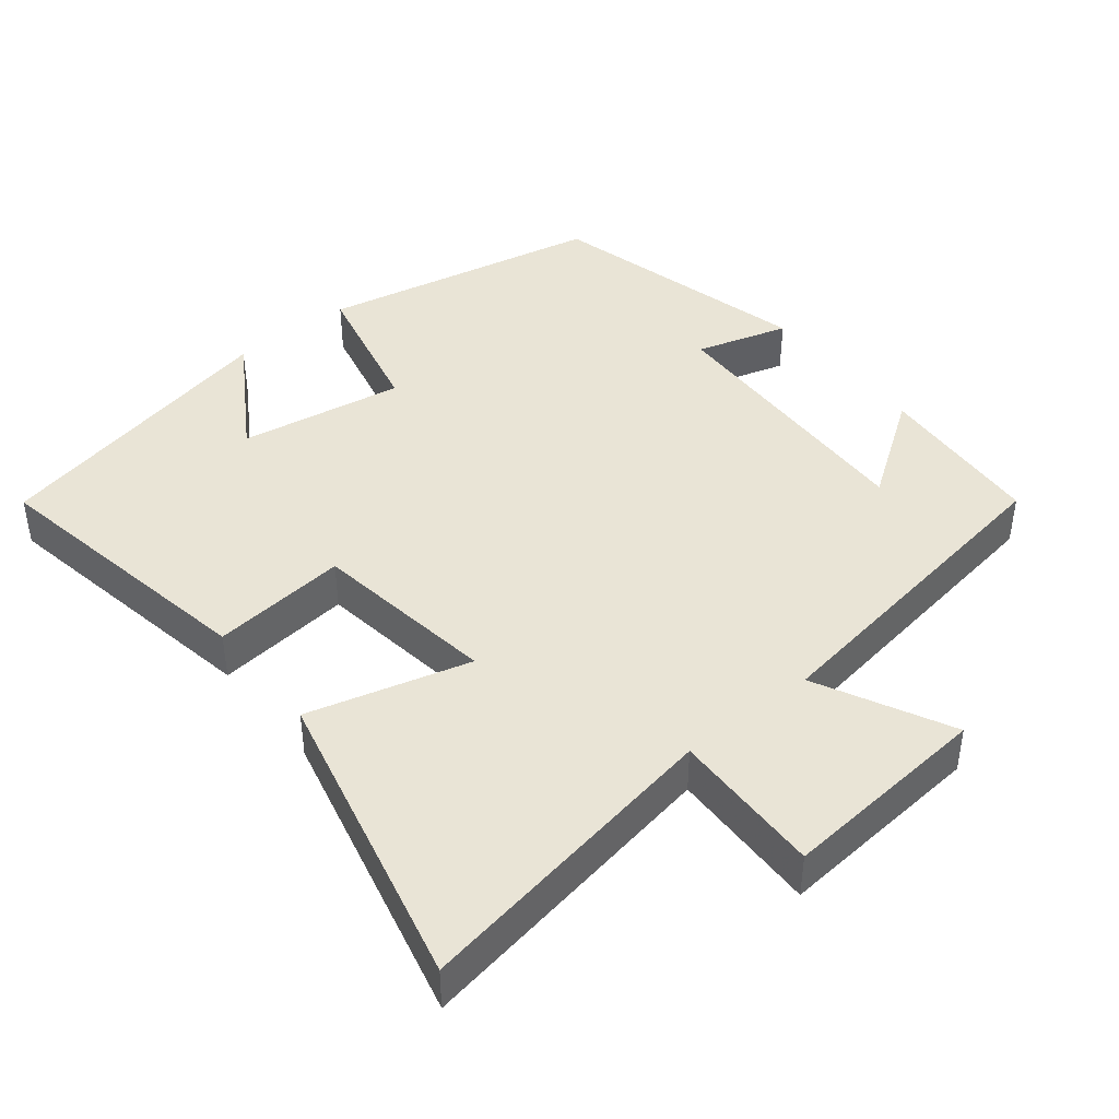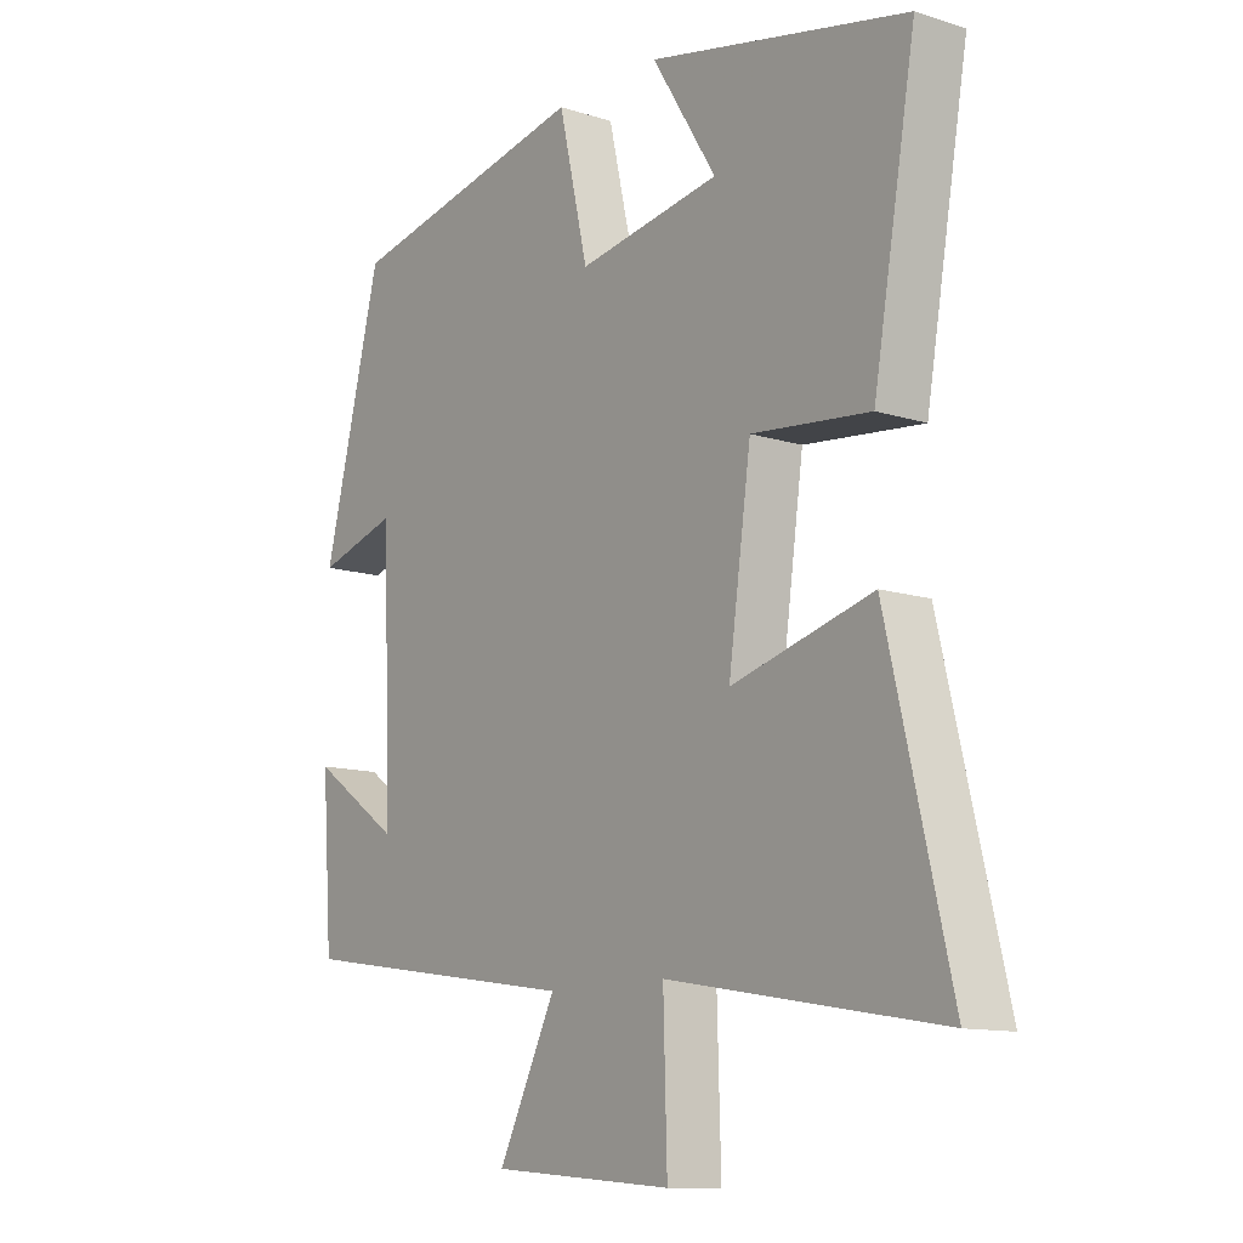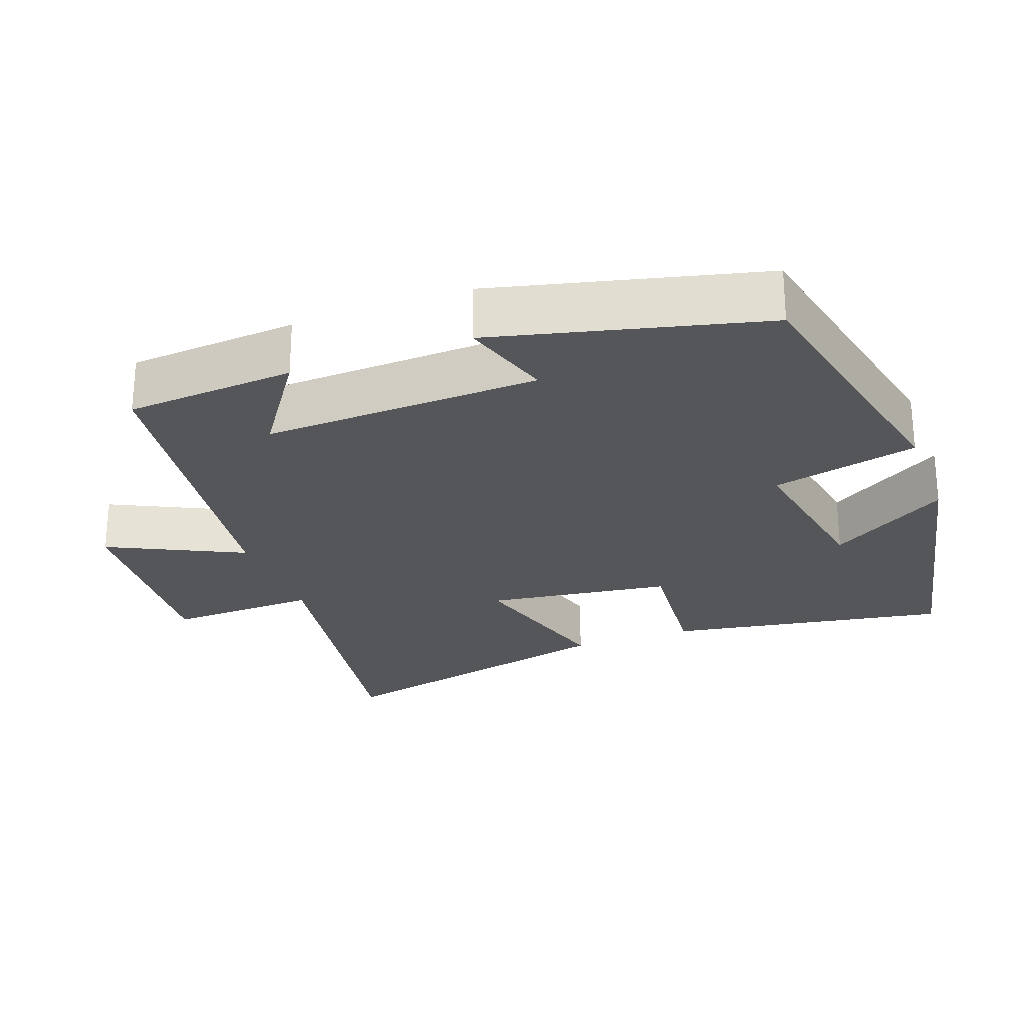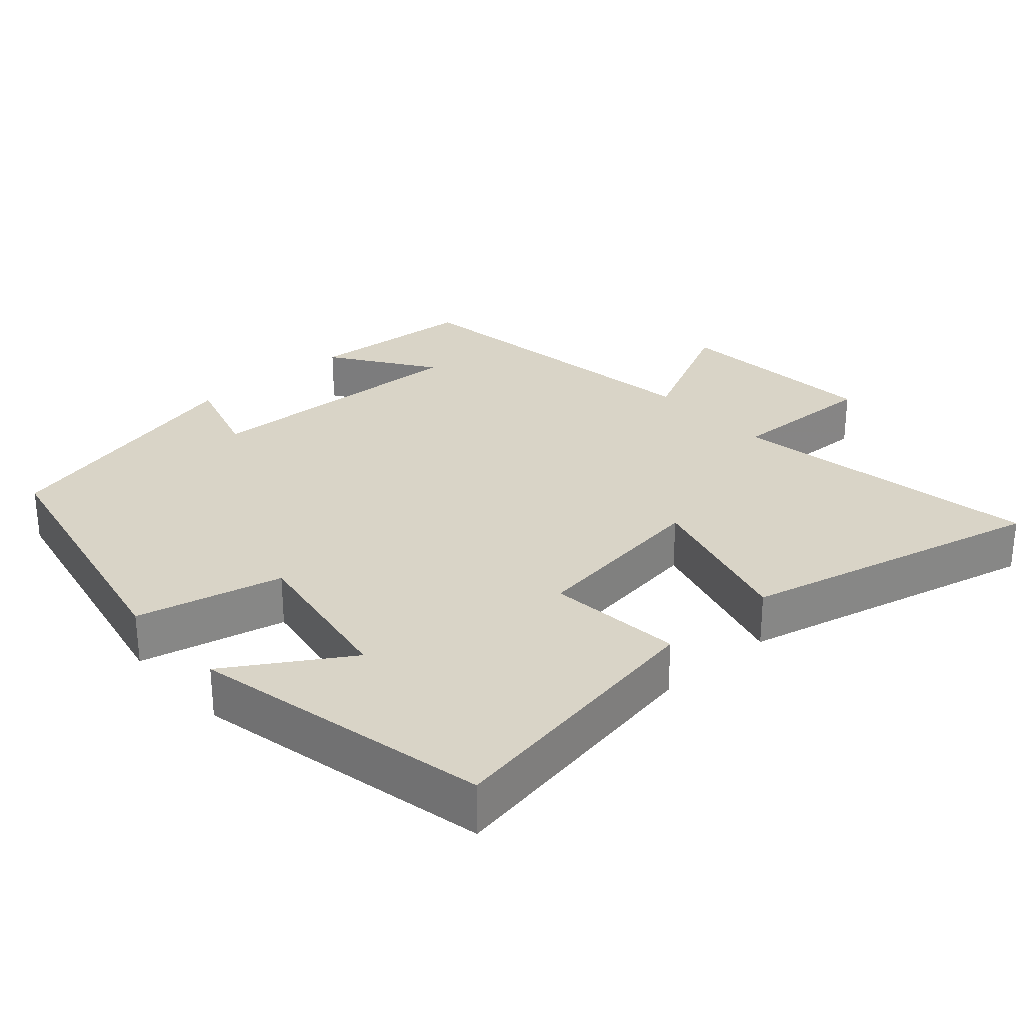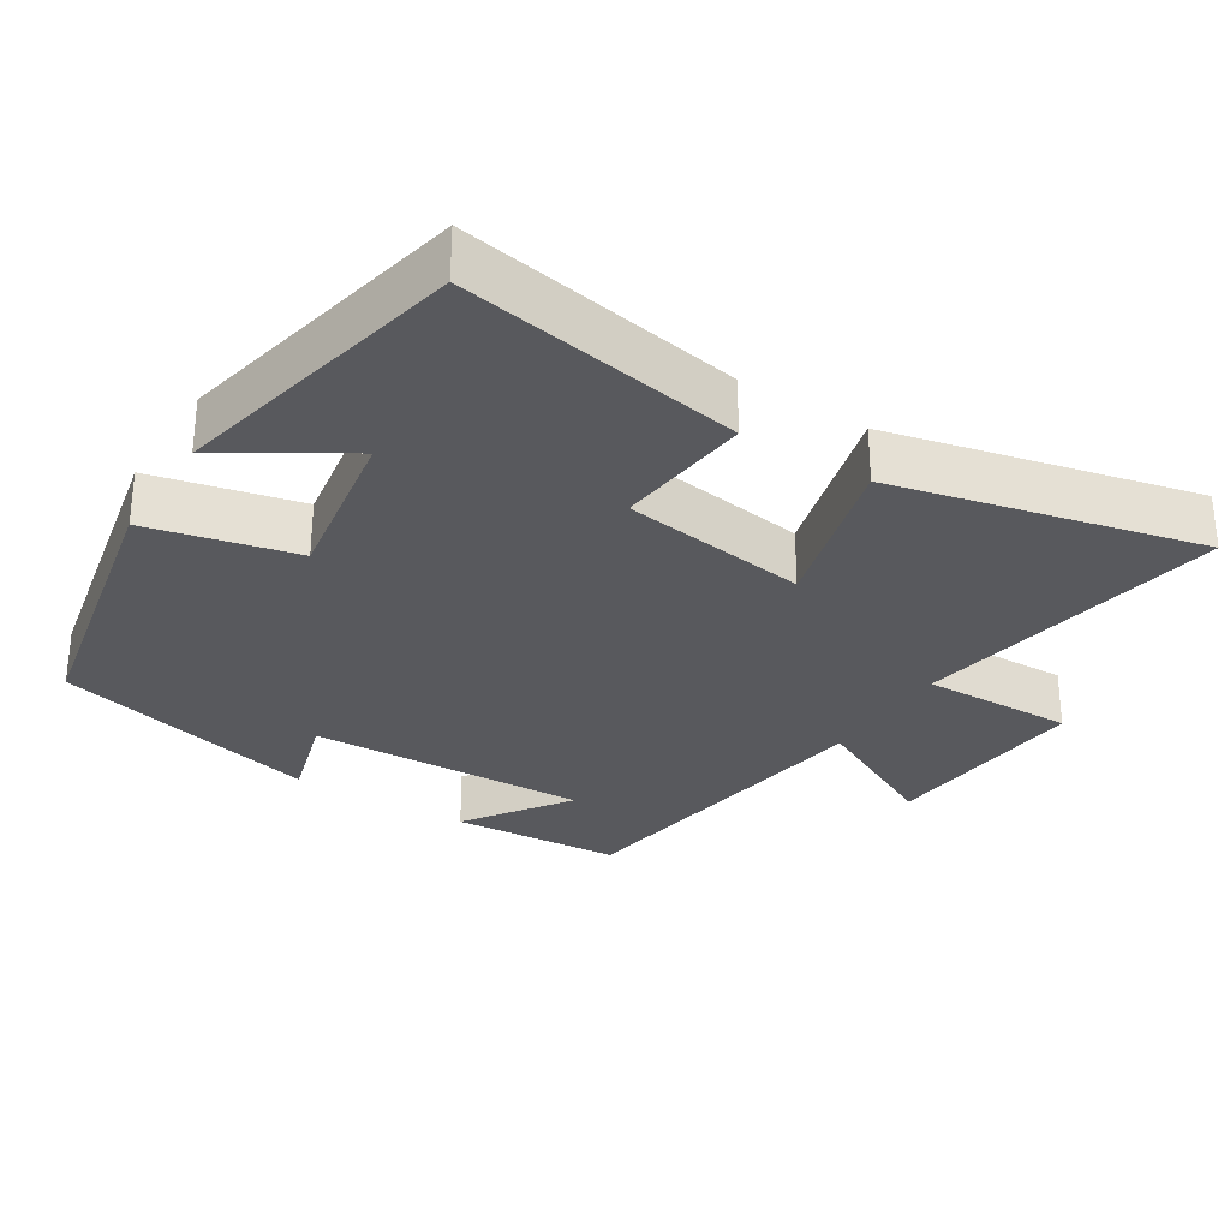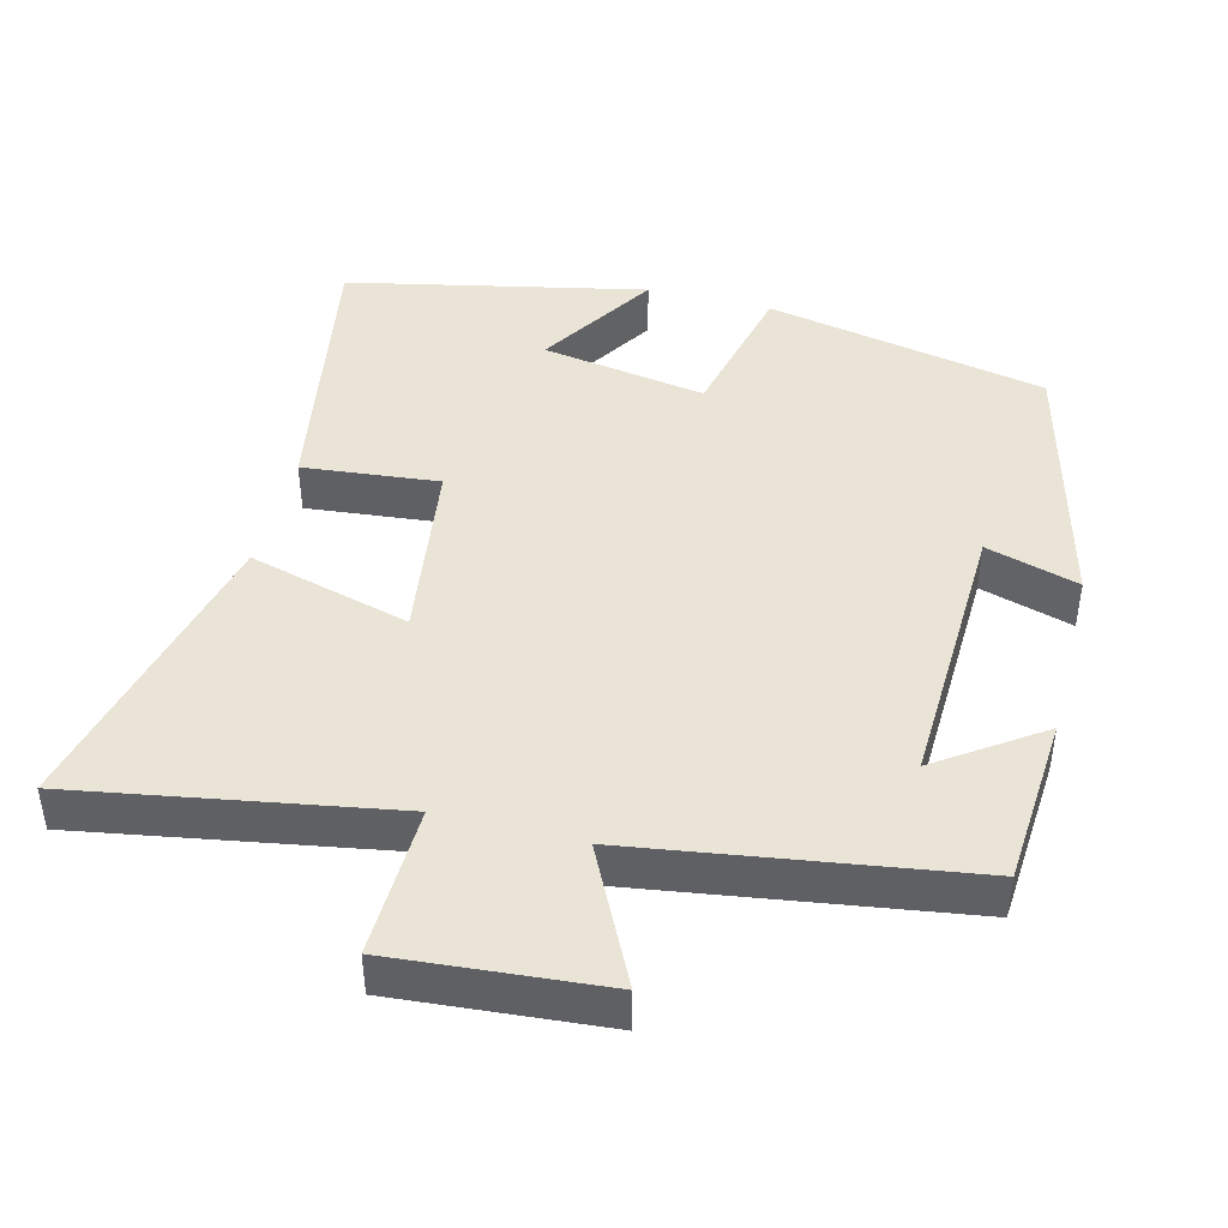
<metadata>
{"format":"obj","ext":"obj","renderer":"f3d","projection":"perspective","resolution":1024,"background":"white","views":[{"elev":42.7,"azim":141.1,"up":"+Y"},{"elev":-11.9,"azim":52.8,"up":"+Z"},{"elev":-25.4,"azim":-69.4,"up":"+Y"},{"elev":28.5,"azim":48.3,"up":"+Y"},{"elev":-29.9,"azim":57.8,"up":"+Y"},{"elev":43.9,"azim":-165.7,"up":"+Y"}]}
</metadata>
<code>
v 0.6 0.07 -0.574
v 0.166 0.07 -0.5
v 0.172 0.07 -0.709
v -0.118 0.07 -0.685
v -0.026 0.07 -0.5
v -0.483 0.07 -0.432
v -0.5 0.07 -0.197
v -0.358 0.07 -0.295
v -0.372 0.07 0.089
v -0.5 0.07 0.051
v -0.407 0.07 0.42
v -0.017 0.07 0.5
v 0.03 0.07 0.297
v 0.258 0.07 0.335
v 0.155 0.07 0.5
v 0.568 0.07 0.412
v 0.5 0.07 0.023
v 0.312 0.07 0.042
v 0.276 0.07 -0.214
v 0.5 0.07 -0.153
v 0.6 0 -0.574
v 0.166 0 -0.5
v 0.172 0 -0.709
v -0.118 0 -0.685
v -0.026 0 -0.5
v -0.483 0 -0.432
v -0.5 0 -0.197
v -0.358 0 -0.295
v -0.372 0 0.089
v -0.5 0 0.051
v -0.407 0 0.42
v -0.017 0 0.5
v 0.03 0 0.297
v 0.258 0 0.335
v 0.155 0 0.5
v 0.568 0 0.412
v 0.5 0 0.023
v 0.312 0 0.042
v 0.276 0 -0.214
v 0.5 0 -0.153
f 19 20 1 2
f 18 19 2
f 16 17 18
f 14 15 16
f 14 16 18
f 13 14 18 2
f 9 10 11 12
f 8 9 12 13
f 6 7 8
f 5 6 8
f 5 8 13 2
f 2 3 4 5
f 22 21 40 39
f 22 39 38
f 38 37 36
f 36 35 34
f 38 36 34
f 22 38 34 33
f 32 31 30 29
f 33 32 29 28
f 28 27 26
f 28 26 25
f 22 33 28 25
f 25 24 23 22
f 1 21 22 2
f 2 22 23 3
f 3 23 24 4
f 4 24 25 5
f 5 25 26 6
f 6 26 27 7
f 7 27 28 8
f 8 28 29 9
f 9 29 30 10
f 10 30 31 11
f 11 31 32 12
f 12 32 33 13
f 13 33 34 14
f 14 34 35 15
f 15 35 36 16
f 16 36 37 17
f 17 37 38 18
f 18 38 39 19
f 19 39 40 20
f 20 40 21 1

</code>
